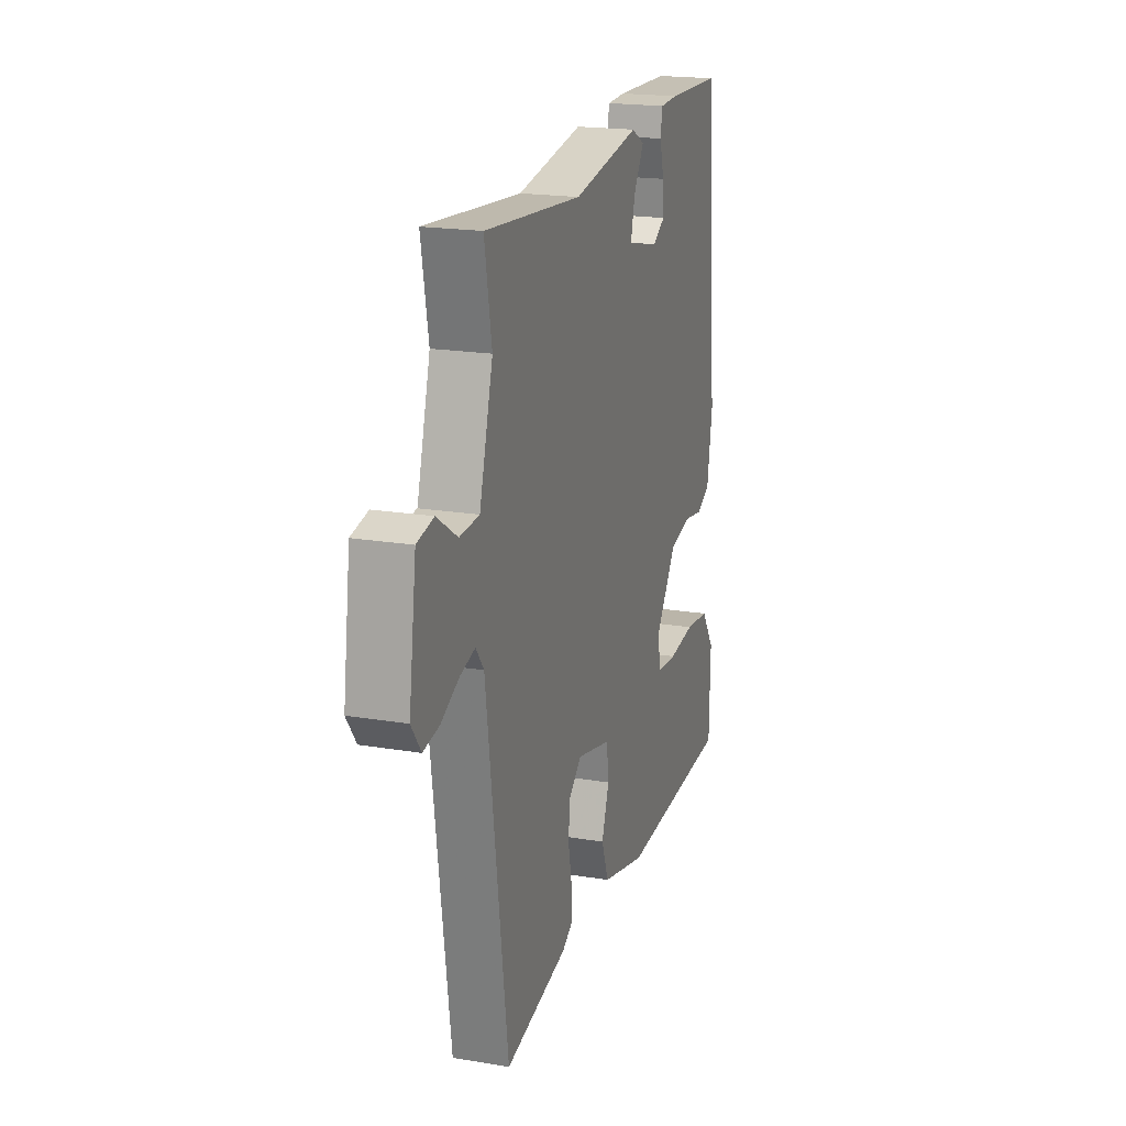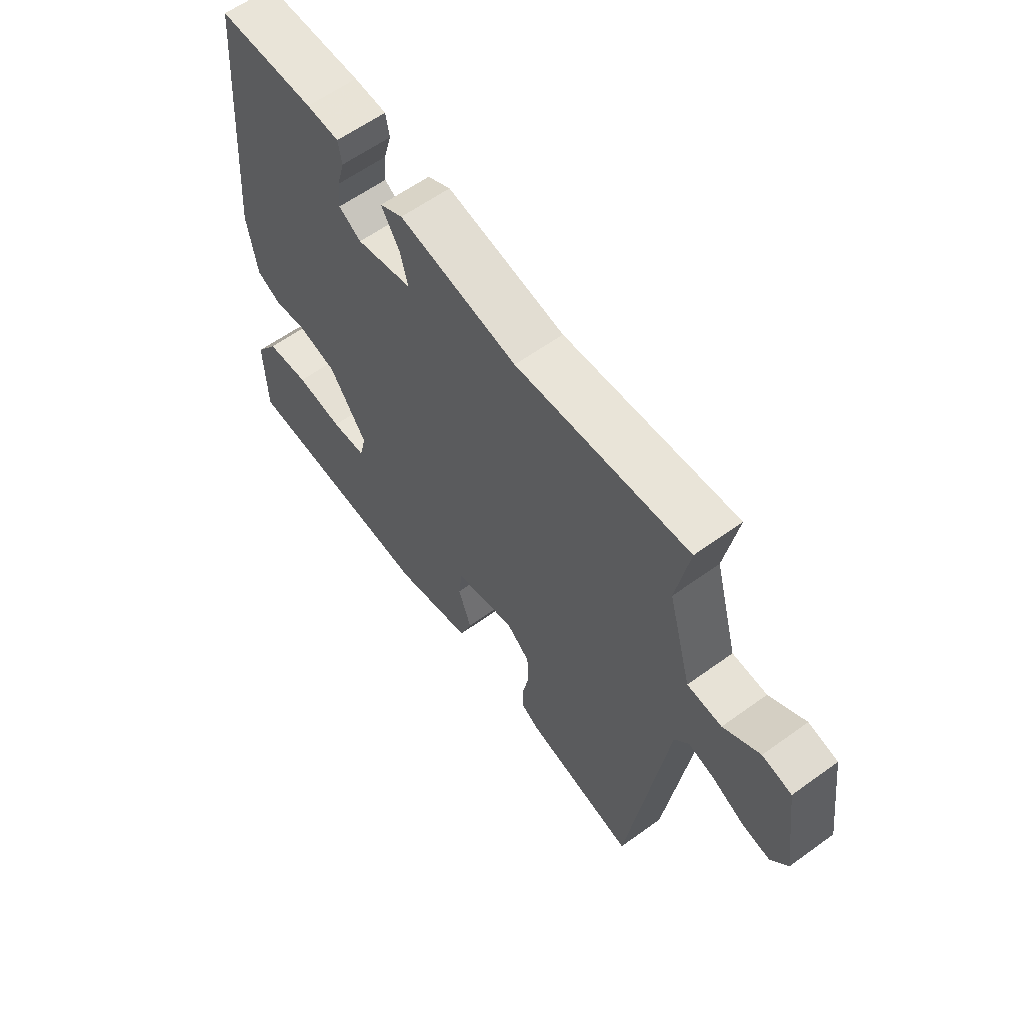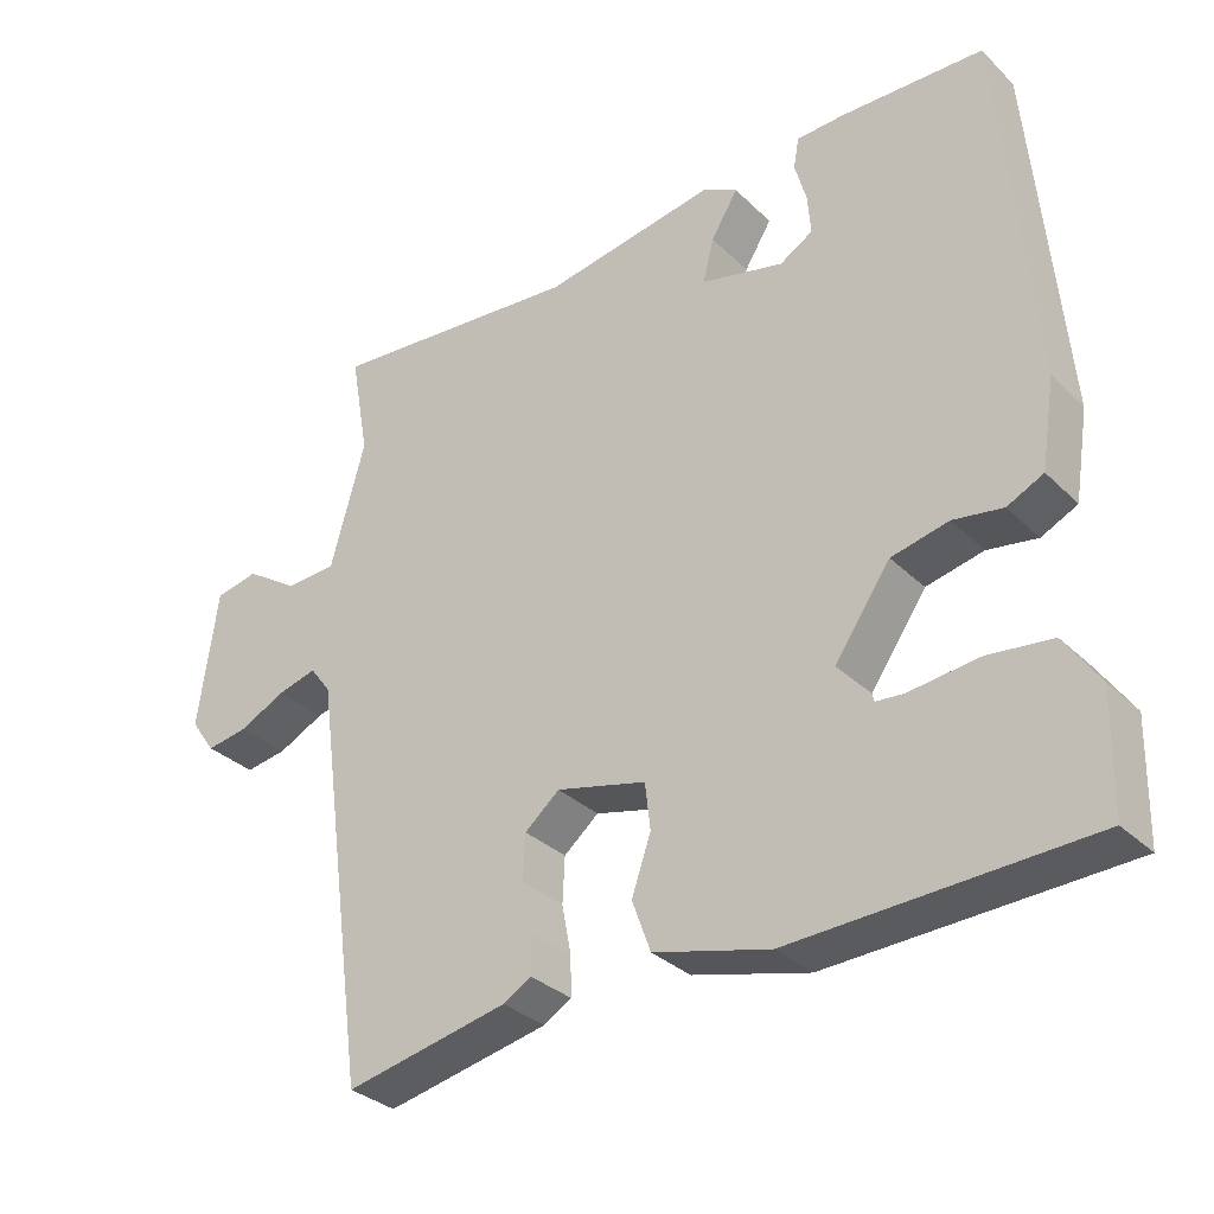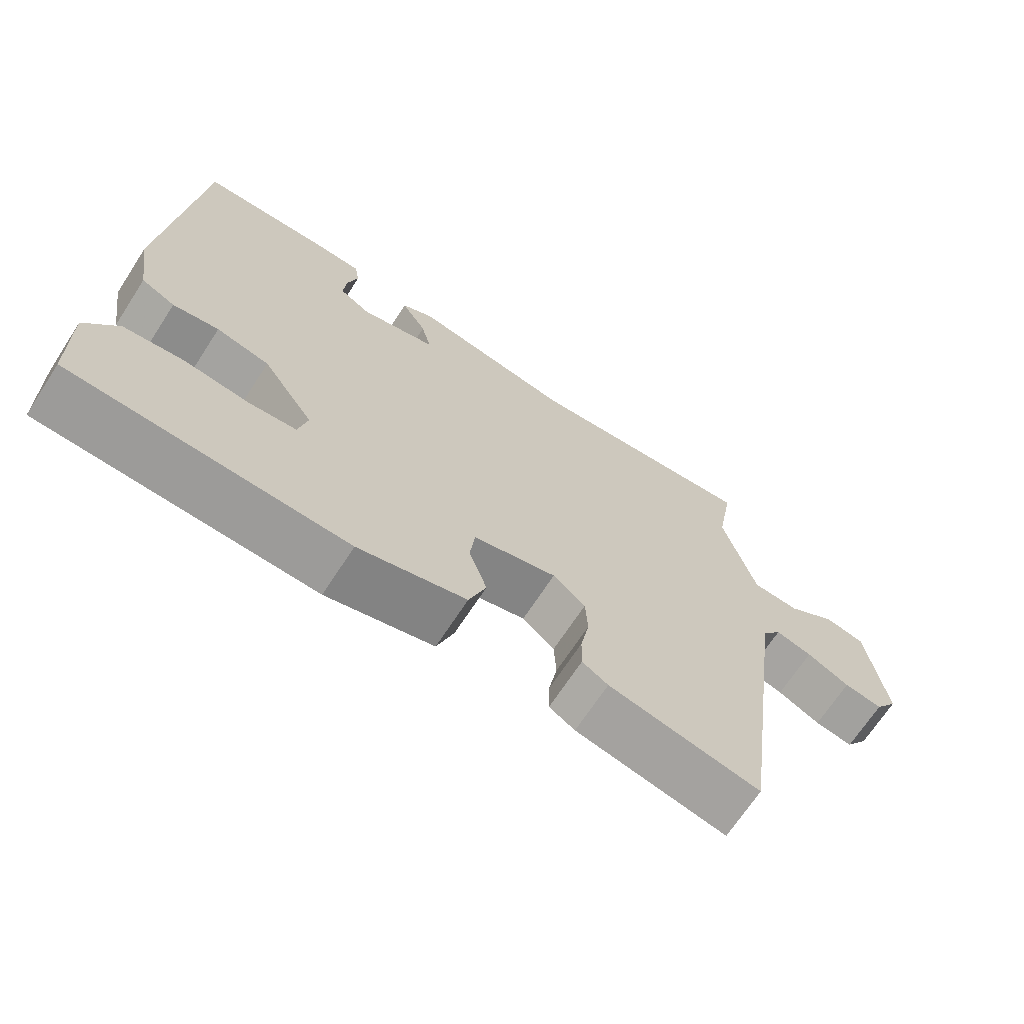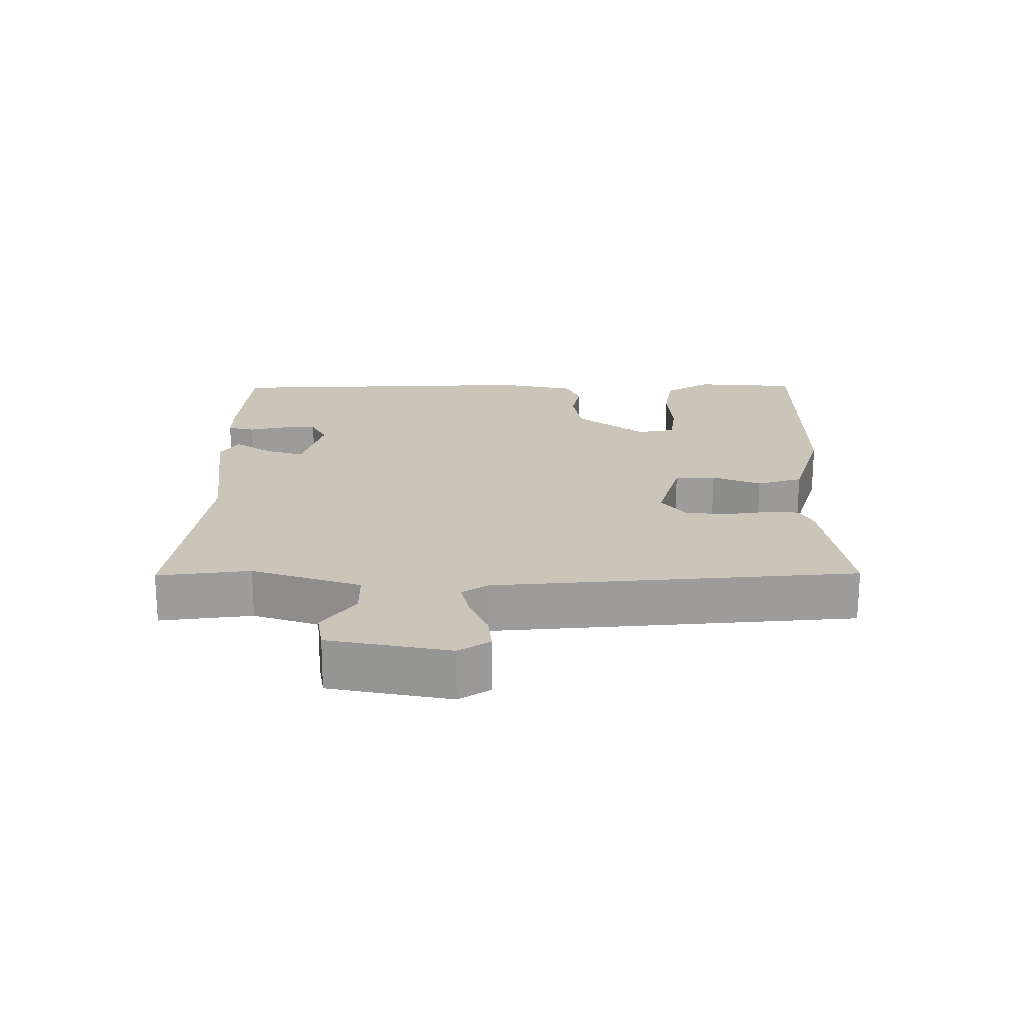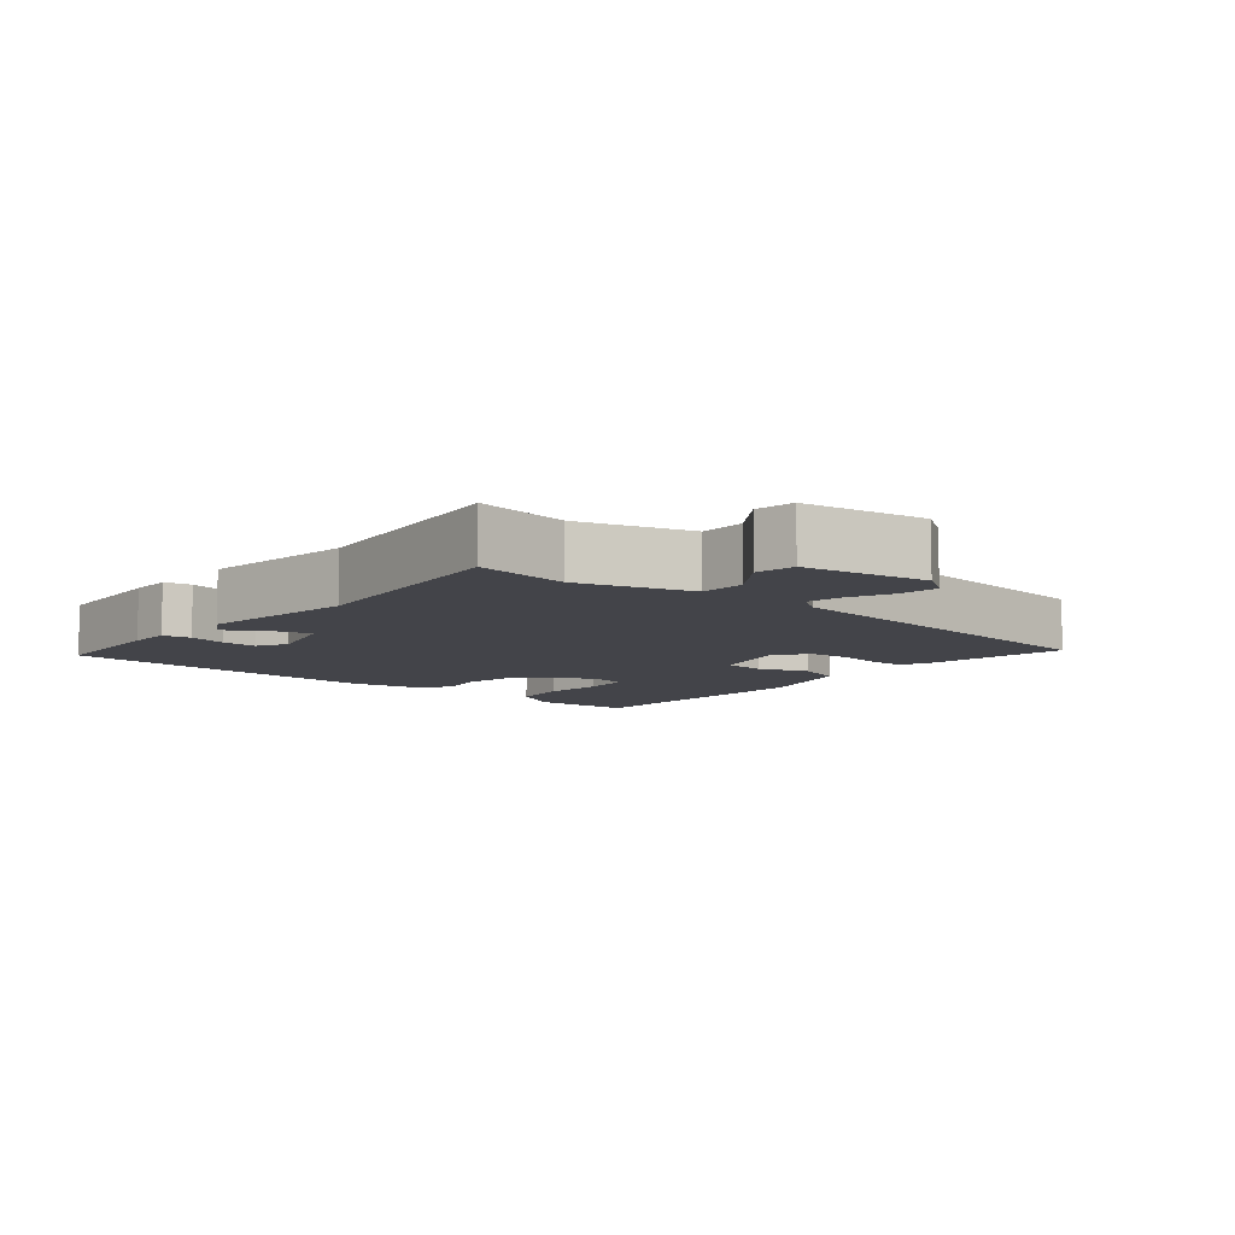
<metadata>
{"format":"obj","ext":"obj","renderer":"f3d","projection":"perspective","resolution":1024,"background":"white","views":[{"elev":19.4,"azim":107.5,"up":"+Z"},{"elev":60.9,"azim":53.6,"up":"+Z"},{"elev":-31.9,"azim":-143.0,"up":"+Z"},{"elev":-68.5,"azim":-33.0,"up":"+Z"},{"elev":20.3,"azim":92.9,"up":"+Y"},{"elev":-8.5,"azim":51.8,"up":"+Y"}]}
</metadata>
<code>
v -0.435 0.07 0.511
v -0.25 0.07 0.515
v -0.188 0.07 0.512
v -0.181 0.07 0.472
v -0.196 0.07 0.418
v -0.2 0.07 0.367
v -0.157 0.07 0.341
v -0.05 0.07 0.366
v -0.064 0.07 0.423
v -0.099 0.07 0.48
v -0.055 0.07 0.504
v 0.17 0.07 0.464
v 0.498 0.07 0.491
v 0.474 0.07 0.356
v 0.519 0.07 0.193
v 0.585 0.07 0.189
v 0.654 0.07 0.234
v 0.71 0.07 0.222
v 0.735 0.07 0.042
v 0.703 0.07 -0.003
v 0.649 0.07 0.006
v 0.589 0.07 0.036
v 0.538 0.07 0.05
v 0.511 0.07 0.014
v 0.439 0.07 -0.514
v 0.228 0.07 -0.469
v 0.192 0.07 -0.447
v 0.193 0.07 -0.396
v 0.205 0.07 -0.333
v 0.202 0.07 -0.274
v 0.157 0.07 -0.236
v 0.041 0.07 -0.264
v 0.034 0.07 -0.324
v 0.059 0.07 -0.397
v 0.035 0.07 -0.463
v -0.115 0.07 -0.501
v -0.497 0.07 -0.483
v -0.5 0.07 -0.332
v -0.455 0.07 -0.266
v -0.372 0.07 -0.257
v -0.282 0.07 -0.268
v -0.215 0.07 -0.263
v -0.202 0.07 -0.208
v -0.274 0.07 -0.104
v -0.348 0.07 -0.087
v -0.412 0.07 -0.097
v -0.459 0.07 -0.074
v -0.477 0.07 0.04
v -0.435 0 0.511
v -0.25 0 0.515
v -0.188 0 0.512
v -0.181 0 0.472
v -0.196 0 0.418
v -0.2 0 0.367
v -0.157 0 0.341
v -0.05 0 0.366
v -0.064 0 0.423
v -0.099 0 0.48
v -0.055 0 0.504
v 0.17 0 0.464
v 0.498 0 0.491
v 0.474 0 0.356
v 0.519 0 0.193
v 0.585 0 0.189
v 0.654 0 0.234
v 0.71 0 0.222
v 0.735 0 0.042
v 0.703 0 -0.003
v 0.649 0 0.006
v 0.589 0 0.036
v 0.538 0 0.05
v 0.511 0 0.014
v 0.439 0 -0.514
v 0.228 0 -0.469
v 0.192 0 -0.447
v 0.193 0 -0.396
v 0.205 0 -0.333
v 0.202 0 -0.274
v 0.157 0 -0.236
v 0.041 0 -0.264
v 0.034 0 -0.324
v 0.059 0 -0.397
v 0.035 0 -0.463
v -0.115 0 -0.501
v -0.497 0 -0.483
v -0.5 0 -0.332
v -0.455 0 -0.266
v -0.372 0 -0.257
v -0.282 0 -0.268
v -0.215 0 -0.263
v -0.202 0 -0.208
v -0.274 0 -0.104
v -0.348 0 -0.087
v -0.412 0 -0.097
v -0.459 0 -0.074
v -0.477 0 0.04
f 45 46 47 48
f 44 45 48 1
f 43 44 1 2
f 38 39 40 41
f 38 41 42
f 37 38 42
f 36 37 42
f 33 34 35 36
f 32 33 36 42
f 31 32 42 43
f 26 27 28 29
f 24 25 26 29
f 23 24 29 30
f 19 20 21 22
f 19 22 23
f 16 17 18 19
f 15 16 19 23
f 14 15 23 30
f 12 13 14 30
f 9 10 11 12
f 8 9 12 30
f 2 3 4 5
f 2 5 6
f 43 2 6
f 31 43 6 7
f 7 8 30 31
f 96 95 94 93
f 49 96 93 92
f 50 49 92 91
f 89 88 87 86
f 90 89 86
f 90 86 85
f 90 85 84
f 84 83 82 81
f 90 84 81 80
f 91 90 80 79
f 77 76 75 74
f 77 74 73 72
f 78 77 72 71
f 70 69 68 67
f 71 70 67
f 67 66 65 64
f 71 67 64 63
f 78 71 63 62
f 78 62 61 60
f 60 59 58 57
f 78 60 57 56
f 53 52 51 50
f 54 53 50
f 54 50 91
f 55 54 91 79
f 79 78 56 55
f 1 49 50 2
f 2 50 51 3
f 3 51 52 4
f 4 52 53 5
f 5 53 54 6
f 6 54 55 7
f 7 55 56 8
f 8 56 57 9
f 9 57 58 10
f 10 58 59 11
f 11 59 60 12
f 12 60 61 13
f 13 61 62 14
f 14 62 63 15
f 15 63 64 16
f 16 64 65 17
f 17 65 66 18
f 18 66 67 19
f 19 67 68 20
f 20 68 69 21
f 21 69 70 22
f 22 70 71 23
f 23 71 72 24
f 24 72 73 25
f 25 73 74 26
f 26 74 75 27
f 27 75 76 28
f 28 76 77 29
f 29 77 78 30
f 30 78 79 31
f 31 79 80 32
f 32 80 81 33
f 33 81 82 34
f 34 82 83 35
f 35 83 84 36
f 36 84 85 37
f 37 85 86 38
f 38 86 87 39
f 39 87 88 40
f 40 88 89 41
f 41 89 90 42
f 42 90 91 43
f 43 91 92 44
f 44 92 93 45
f 45 93 94 46
f 46 94 95 47
f 47 95 96 48
f 48 96 49 1

</code>
